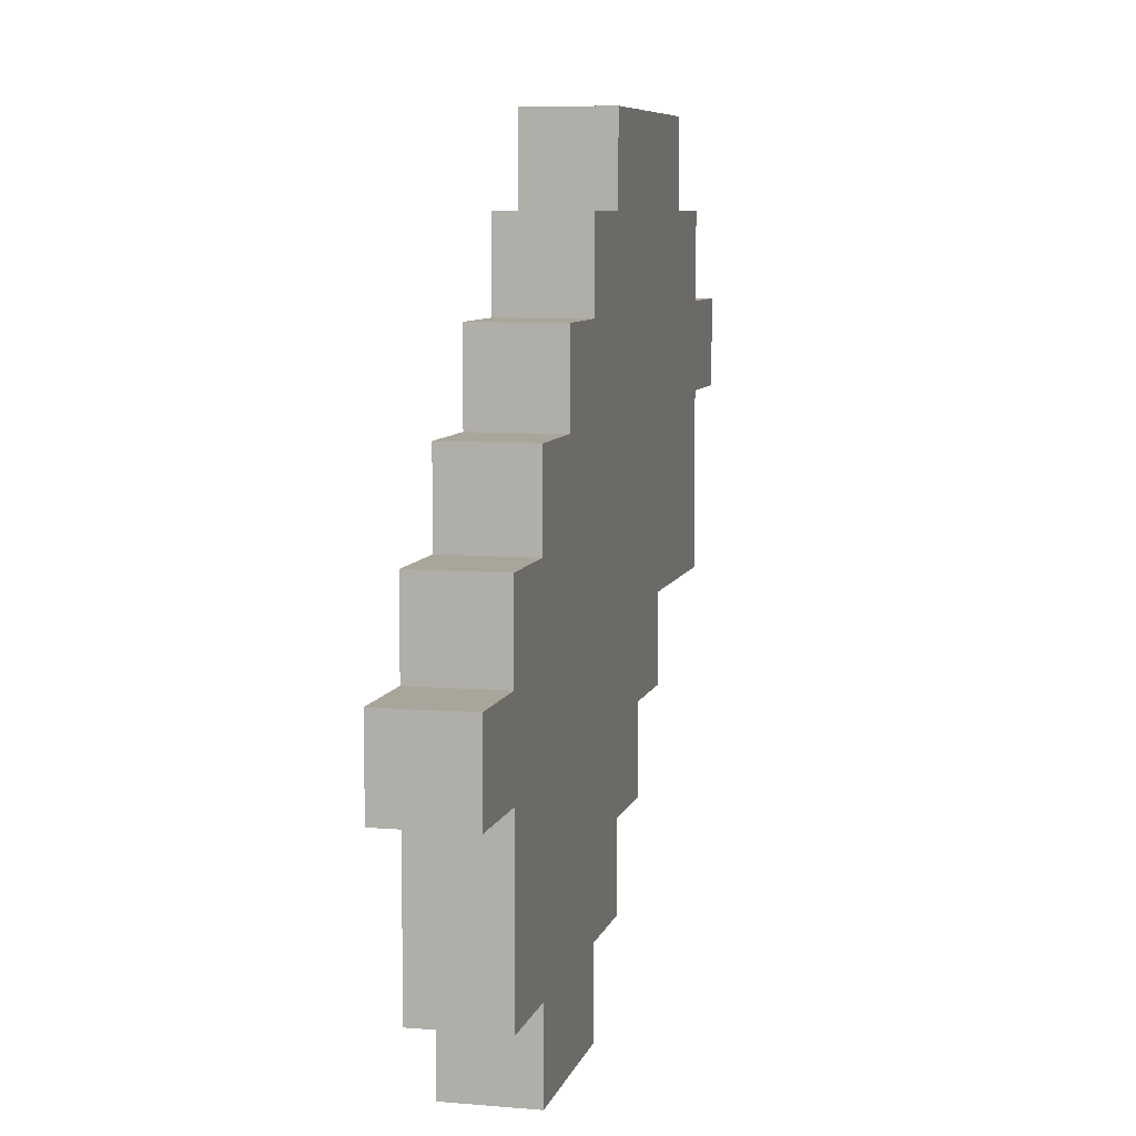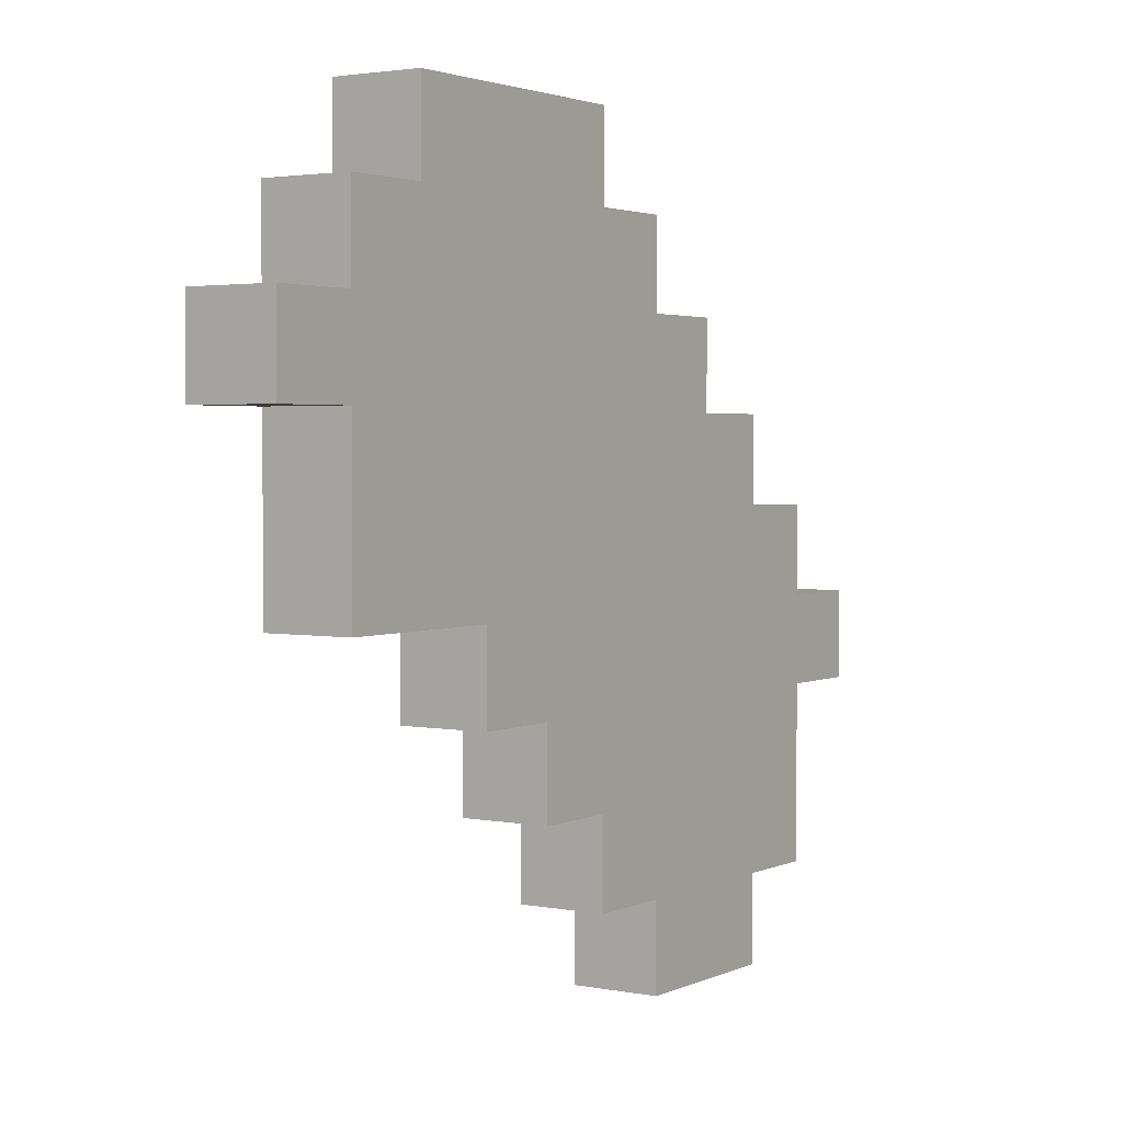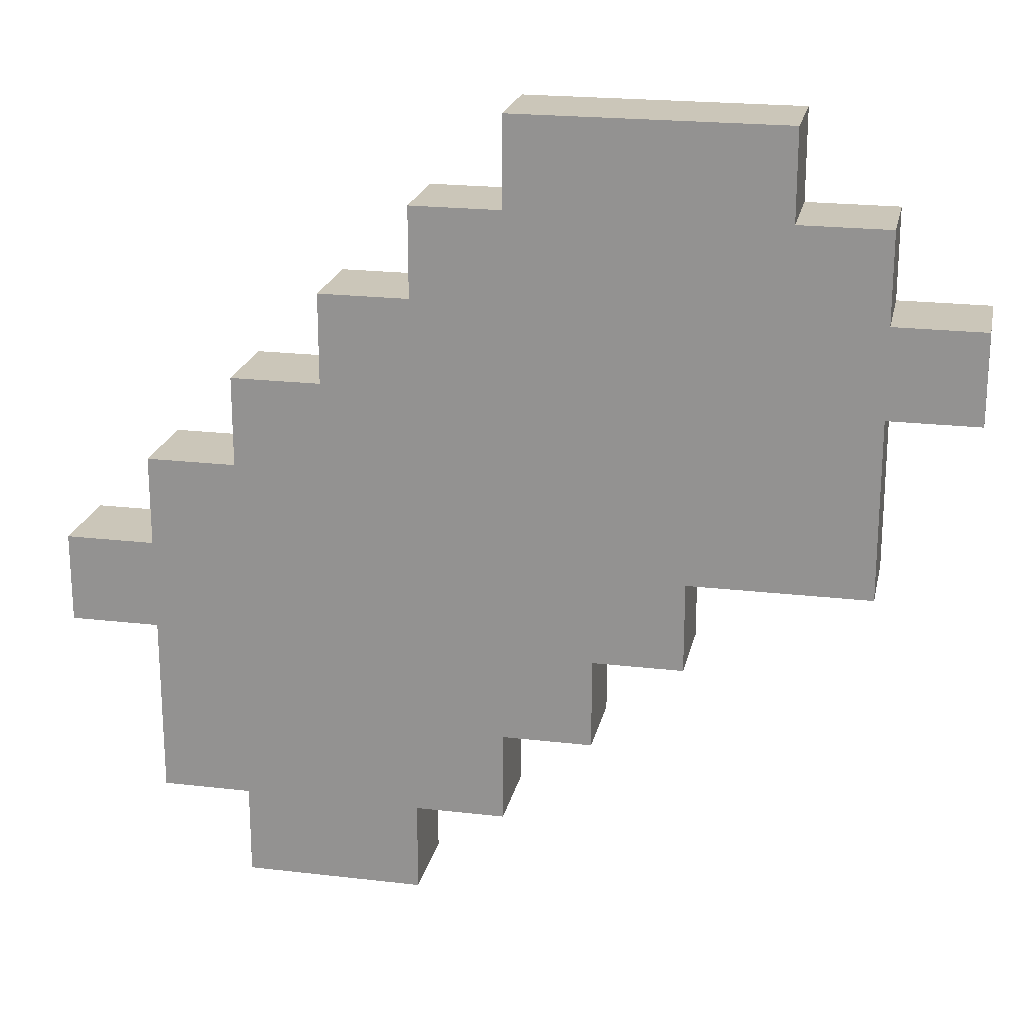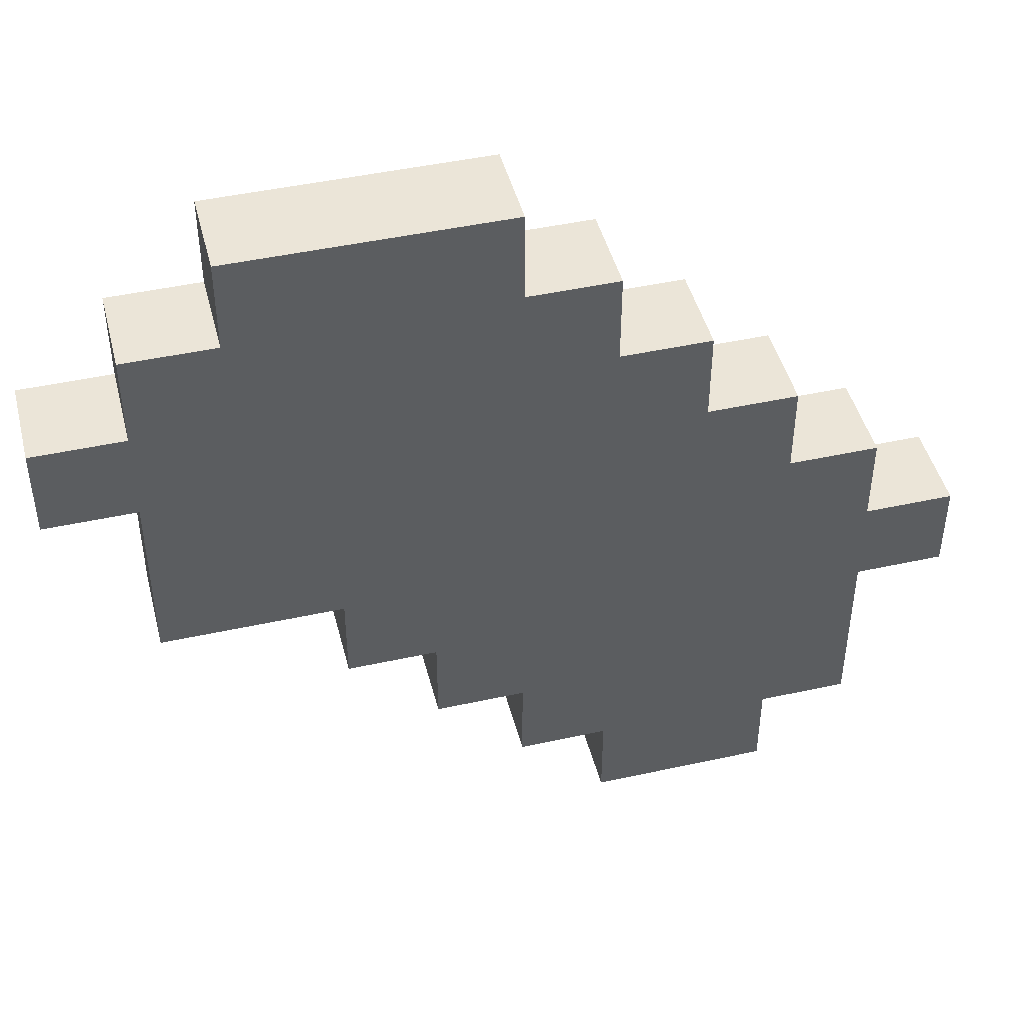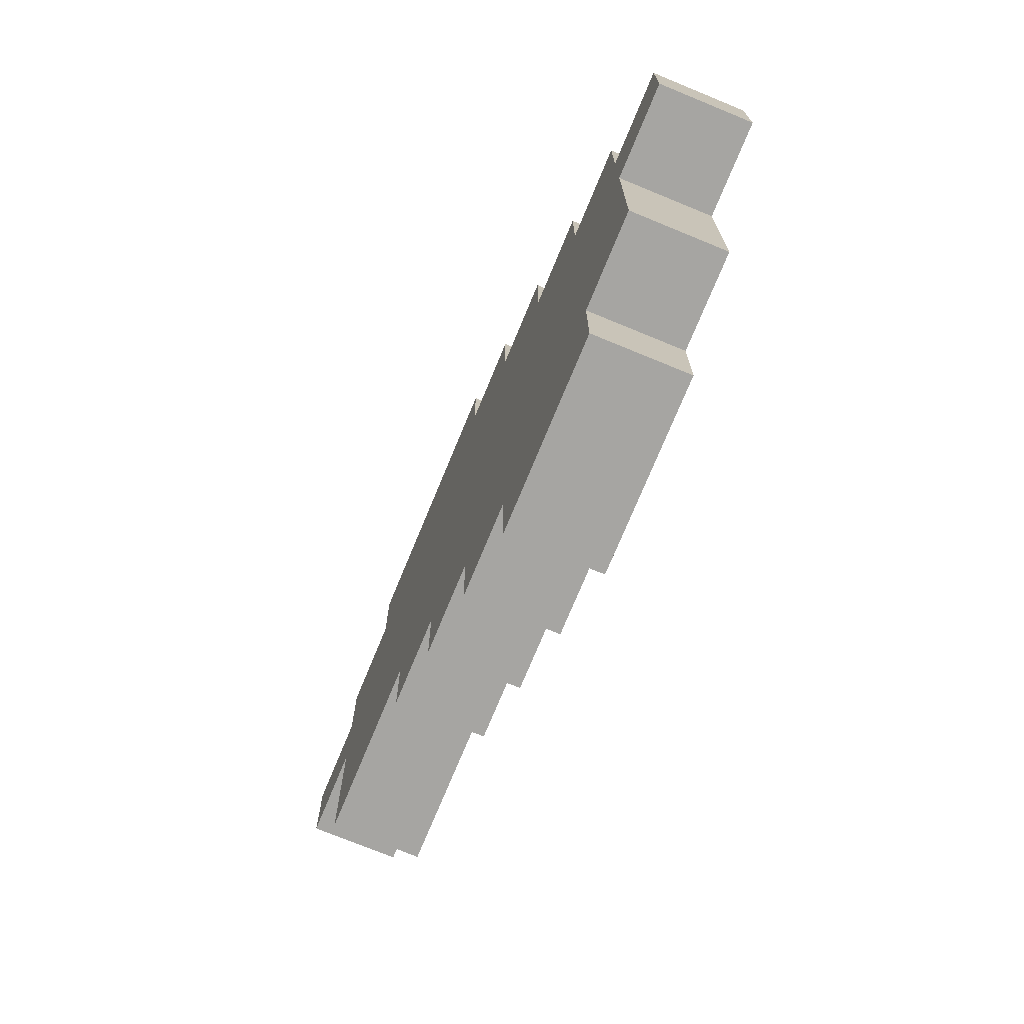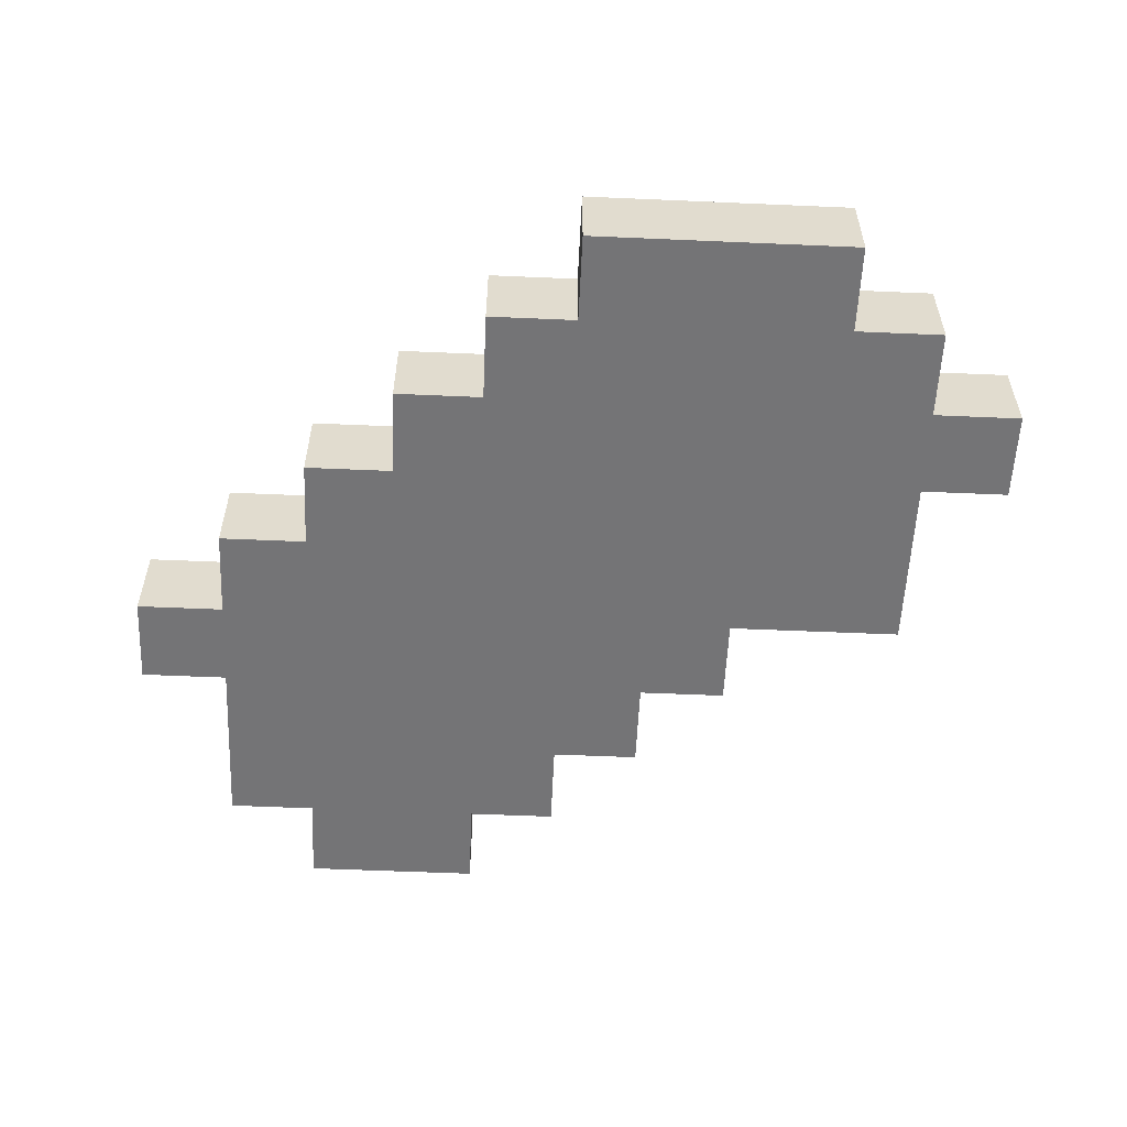
<metadata>
{"format":"obj","ext":"obj","renderer":"f3d","projection":"perspective","resolution":1024,"background":"white","views":[{"elev":7.7,"azim":-76.4,"up":"+Z"},{"elev":2.5,"azim":123.7,"up":"+Z"},{"elev":21.0,"azim":11.9,"up":"+Z"},{"elev":45.7,"azim":165.8,"up":"+Z"},{"elev":-73.6,"azim":-112.4,"up":"+Z"},{"elev":-56.3,"azim":-2.6,"up":"+Y"}]}
</metadata>
<code>
v -6 0 -1
v -6 0 -2
v -6 1 -1
v -6 1 -2
v -5 0 -0
v -5 0 -1
v -5 0 -2
v -5 0 -4
v -5 1 -0
v -5 1 -1
v -5 1 -2
v -5 1 -4
v -4 0 1
v -4 0 -0
v -4 0 -4
v -4 0 -5
v -4 1 1
v -4 1 -0
v -4 1 -4
v -4 1 -5
v -3 0 2
v -3 0 1
v -3 1 2
v -3 1 1
v -2 0 3
v -2 0 2
v -2 1 3
v -2 1 2
v -1 0 4
v -1 0 3
v -1 1 4
v -1 1 3
v -2 0 -4
v -2 0 -5
v -2 1 -4
v -2 1 -5
v -1 0 -3
v -1 0 -4
v -1 1 -3
v -1 1 -4
v 0 0 -2
v 0 0 -3
v 0 1 -2
v 0 1 -3
v 1 0 -1
v 1 0 -2
v 1 1 -1
v 1 1 -2
v 2 0 4
v 2 0 3
v 2 1 4
v 2 1 3
v 3 0 3
v 3 0 2
v 3 0 1
v 3 0 -1
v 3 1 3
v 3 1 2
v 3 1 1
v 3 1 -1
v 4 0 2
v 4 0 1
v 4 1 2
v 4 1 1
v -1 0 4
v -1 1 4
v 0 0 4
v 0 1 4
v 2 0 4
v 2 1 4
v -2 0 3
v -2 1 3
v -1 0 3
v -1 1 3
v 2 0 3
v 2 1 3
v 3 0 3
v 3 1 3
v -3 0 2
v -3 1 2
v -2 0 2
v -2 1 2
v 3 0 2
v 3 1 2
v 4 0 2
v 4 1 2
v -4 0 1
v -4 1 1
v -3 0 1
v -3 1 1
v -5 0 -0
v -5 1 -0
v -4 0 -0
v -4 1 -0
v -6 0 -1
v -6 1 -1
v -5 0 -1
v -5 1 -1
v 3 0 1
v 3 1 1
v 4 0 1
v 4 1 1
v 1 0 -1
v 1 1 -1
v 3 0 -1
v 3 1 -1
v -6 0 -2
v -6 1 -2
v -5 0 -2
v -5 1 -2
v 0 0 -2
v 0 1 -2
v 1 0 -2
v 1 1 -2
v -1 0 -3
v -1 1 -3
v 0 0 -3
v 0 1 -3
v -5 0 -4
v -5 1 -4
v -4 0 -4
v -4 1 -4
v -2 0 -4
v -2 1 -4
v -1 0 -4
v -1 1 -4
v -4 0 -5
v -4 1 -5
v -3 0 -5
v -3 1 -5
v -2 0 -5
v -2 1 -5
v -1 0 4
v 0 0 4
v 2 0 4
v -2 0 3
v -1 0 3
v 0 0 3
v 1 0 3
v 2 0 3
v 3 0 3
v -3 0 2
v -2 0 2
v -1 0 2
v 0 0 2
v 1 0 2
v 2 0 2
v 3 0 2
v 4 0 2
v -4 0 1
v -3 0 1
v -2 0 1
v -1 0 1
v 0 0 1
v 2 0 1
v 3 0 1
v 4 0 1
v -5 0 -0
v -4 0 -0
v -3 0 -0
v -2 0 -0
v -1 0 -0
v 0 0 -0
v 1 0 -0
v 2 0 -0
v -6 0 -1
v -5 0 -1
v -4 0 -1
v -3 0 -1
v -2 0 -1
v -1 0 -1
v 0 0 -1
v 1 0 -1
v 3 0 -1
v -6 0 -2
v -5 0 -2
v -4 0 -2
v -3 0 -2
v -2 0 -2
v -1 0 -2
v 0 0 -2
v 1 0 -2
v -3 0 -3
v -2 0 -3
v -1 0 -3
v 0 0 -3
v -5 0 -4
v -4 0 -4
v -3 0 -4
v -2 0 -4
v -1 0 -4
v -4 0 -5
v -3 0 -5
v -2 0 -5
v -1 1 4
v 0 1 4
v 2 1 4
v -2 1 3
v -1 1 3
v 0 1 3
v 1 1 3
v 2 1 3
v 3 1 3
v -3 1 2
v -2 1 2
v -1 1 2
v 0 1 2
v 1 1 2
v 2 1 2
v 3 1 2
v 4 1 2
v -4 1 1
v -3 1 1
v -2 1 1
v -1 1 1
v 0 1 1
v 2 1 1
v 3 1 1
v 4 1 1
v -5 1 -0
v -4 1 -0
v -3 1 -0
v -2 1 -0
v -1 1 -0
v 0 1 -0
v 1 1 -0
v 2 1 -0
v -6 1 -1
v -5 1 -1
v -4 1 -1
v -3 1 -1
v -2 1 -1
v -1 1 -1
v 0 1 -1
v 1 1 -1
v 3 1 -1
v -6 1 -2
v -5 1 -2
v -4 1 -2
v -3 1 -2
v -2 1 -2
v -1 1 -2
v 0 1 -2
v 1 1 -2
v -3 1 -3
v -2 1 -3
v -1 1 -3
v 0 1 -3
v -5 1 -4
v -4 1 -4
v -3 1 -4
v -2 1 -4
v -1 1 -4
v -4 1 -5
v -3 1 -5
v -2 1 -5
f 3 2 1
f 4 2 3
f 9 6 5
f 10 6 9
f 11 8 7
f 12 8 11
f 17 14 13
f 18 14 17
f 19 16 15
f 20 16 19
f 23 22 21
f 24 22 23
f 27 26 25
f 28 26 27
f 31 30 29
f 32 30 31
f 33 34 35
f 35 34 36
f 37 38 39
f 39 38 40
f 41 42 43
f 43 42 44
f 45 46 47
f 47 46 48
f 49 50 51
f 51 50 52
f 53 54 57
f 57 54 58
f 55 56 59
f 59 56 60
f 61 62 63
f 63 62 64
f 67 66 65
f 68 66 67
f 69 68 67
f 70 68 69
f 73 72 71
f 74 72 73
f 77 76 75
f 78 76 77
f 81 80 79
f 82 80 81
f 85 84 83
f 86 84 85
f 89 88 87
f 90 88 89
f 93 92 91
f 94 92 93
f 97 96 95
f 98 96 97
f 99 100 101
f 101 100 102
f 103 104 105
f 105 104 106
f 107 108 109
f 109 108 110
f 111 112 113
f 113 112 114
f 115 116 117
f 117 116 118
f 119 120 121
f 121 120 122
f 123 124 125
f 125 124 126
f 127 128 129
f 129 128 130
f 129 130 131
f 131 130 132
f 137 134 133
f 138 135 134
f 138 134 137
f 139 135 138
f 140 135 139
f 143 137 136
f 144 138 137
f 144 137 143
f 145 139 138
f 145 138 144
f 146 141 140
f 146 139 145
f 146 140 139
f 147 141 146
f 148 141 147
f 151 143 142
f 151 144 143
f 152 144 151
f 153 145 144
f 153 144 152
f 154 146 145
f 154 145 153
f 154 147 146
f 155 148 147
f 155 147 154
f 156 149 148
f 156 148 155
f 157 149 156
f 159 151 150
f 160 152 151
f 160 151 159
f 161 153 152
f 161 152 160
f 162 154 153
f 162 153 161
f 163 155 154
f 163 154 162
f 164 155 163
f 165 156 155
f 165 155 164
f 167 159 158
f 167 160 159
f 168 160 167
f 169 161 160
f 169 160 168
f 170 162 161
f 170 161 169
f 171 163 162
f 171 162 170
f 172 164 163
f 172 163 171
f 173 165 164
f 173 164 172
f 174 156 165
f 174 165 173
f 175 167 166
f 176 168 167
f 176 167 175
f 177 169 168
f 177 168 176
f 178 170 169
f 178 169 177
f 179 171 170
f 179 170 178
f 180 172 171
f 180 171 179
f 181 173 172
f 181 172 180
f 182 173 181
f 183 179 178
f 183 178 177
f 184 180 179
f 184 179 183
f 185 181 180
f 185 180 184
f 186 181 185
f 187 177 176
f 188 183 177
f 188 177 187
f 189 184 183
f 189 183 188
f 190 185 184
f 190 184 189
f 191 185 190
f 192 189 188
f 193 190 189
f 193 189 192
f 194 190 193
f 195 196 199
f 196 197 200
f 199 196 200
f 200 197 201
f 201 197 202
f 198 199 205
f 199 200 206
f 205 199 206
f 200 201 207
f 206 200 207
f 202 203 208
f 207 201 208
f 201 202 208
f 208 203 209
f 209 203 210
f 204 205 213
f 205 206 213
f 213 206 214
f 206 207 215
f 214 206 215
f 207 208 216
f 215 207 216
f 208 209 216
f 209 210 217
f 216 209 217
f 210 211 218
f 217 210 218
f 218 211 219
f 212 213 221
f 213 214 222
f 221 213 222
f 214 215 223
f 222 214 223
f 215 216 224
f 223 215 224
f 216 217 225
f 224 216 225
f 225 217 226
f 217 218 227
f 226 217 227
f 220 221 229
f 221 222 229
f 229 222 230
f 222 223 231
f 230 222 231
f 223 224 232
f 231 223 232
f 224 225 233
f 232 224 233
f 225 226 234
f 233 225 234
f 226 227 235
f 234 226 235
f 227 218 236
f 235 227 236
f 228 229 237
f 229 230 238
f 237 229 238
f 230 231 239
f 238 230 239
f 231 232 240
f 239 231 240
f 232 233 241
f 240 232 241
f 233 234 242
f 241 233 242
f 234 235 243
f 242 234 243
f 243 235 244
f 240 241 245
f 239 240 245
f 241 242 246
f 245 241 246
f 242 243 247
f 246 242 247
f 247 243 248
f 238 239 249
f 239 245 250
f 249 239 250
f 245 246 251
f 250 245 251
f 246 247 252
f 251 246 252
f 252 247 253
f 250 251 254
f 251 252 255
f 254 251 255
f 255 252 256

</code>
